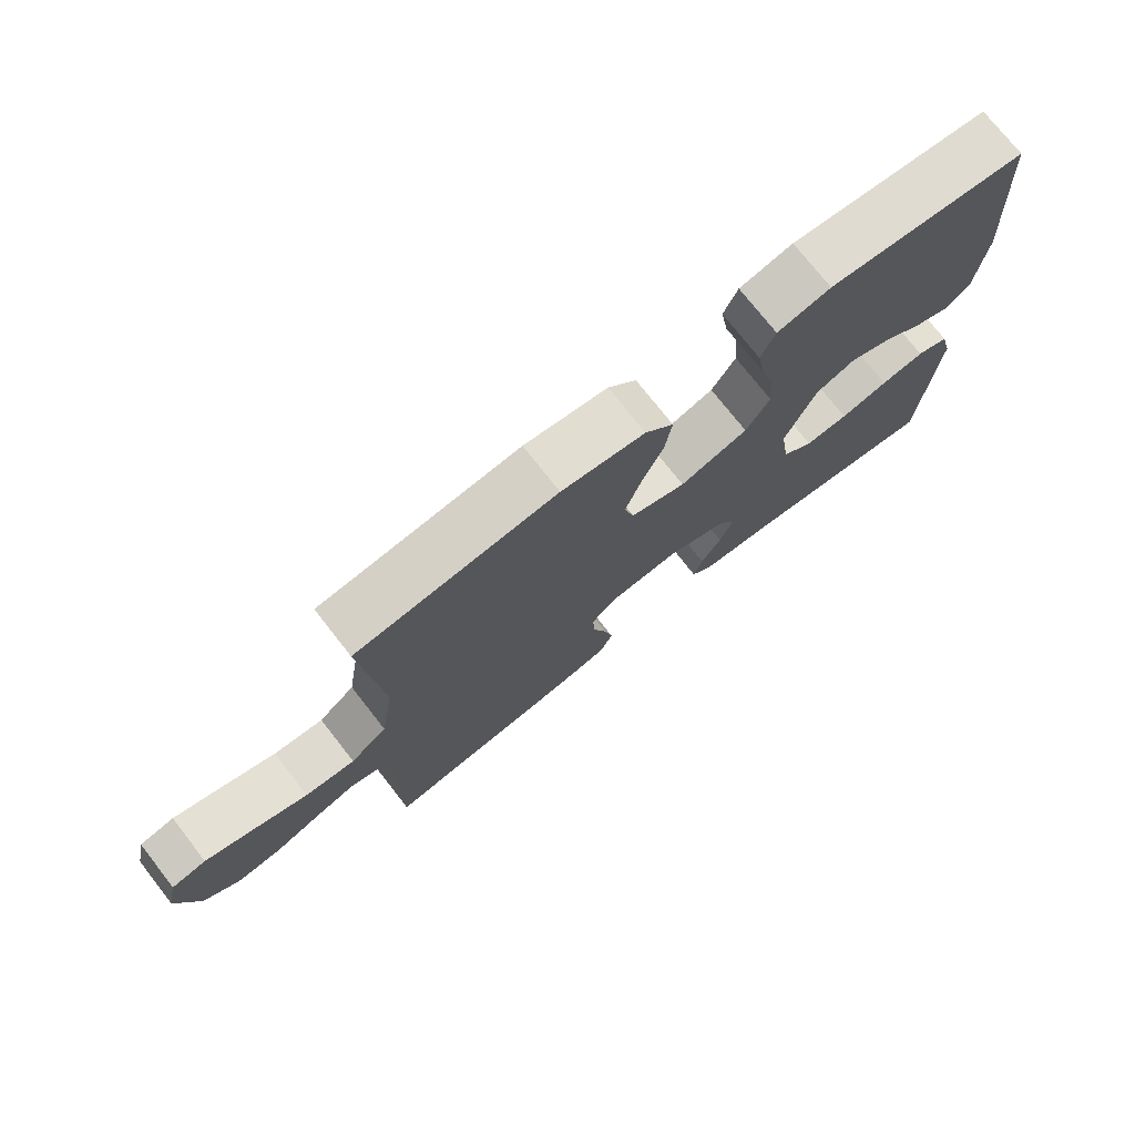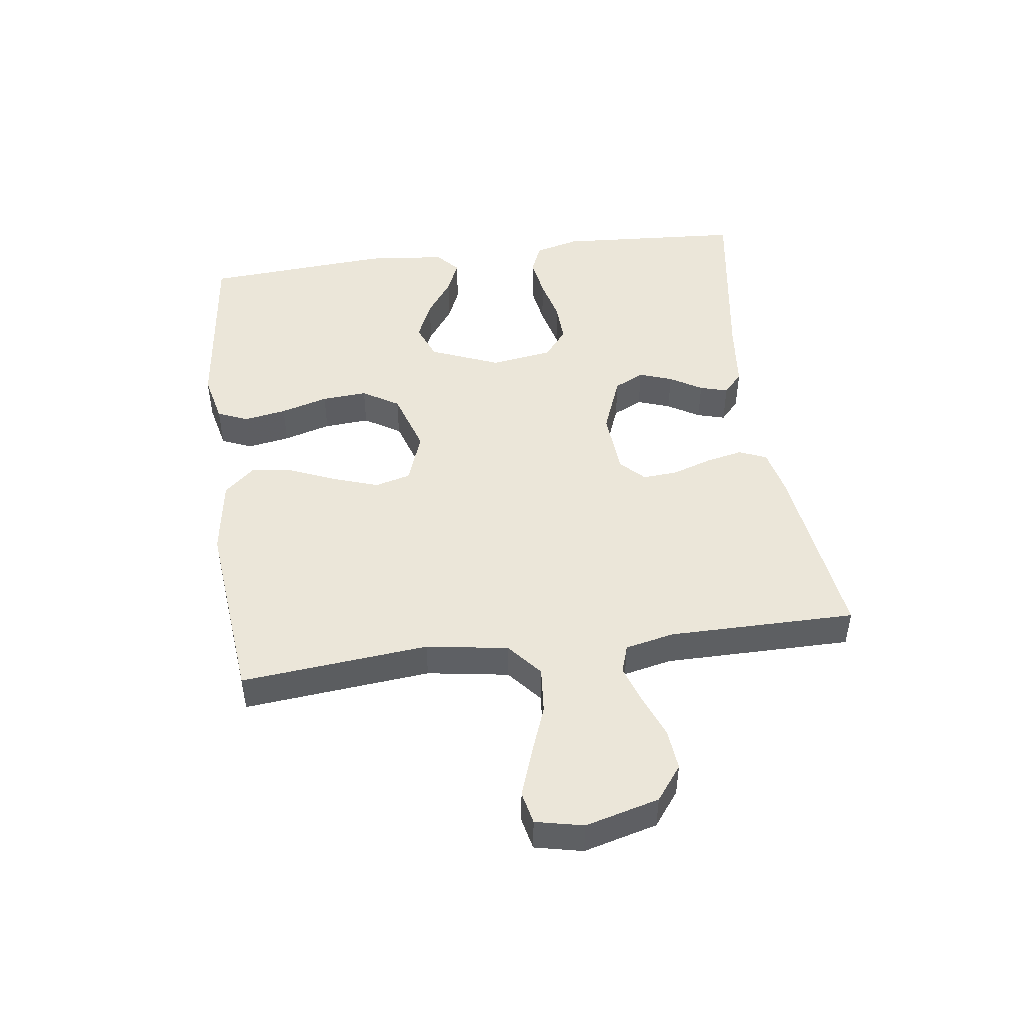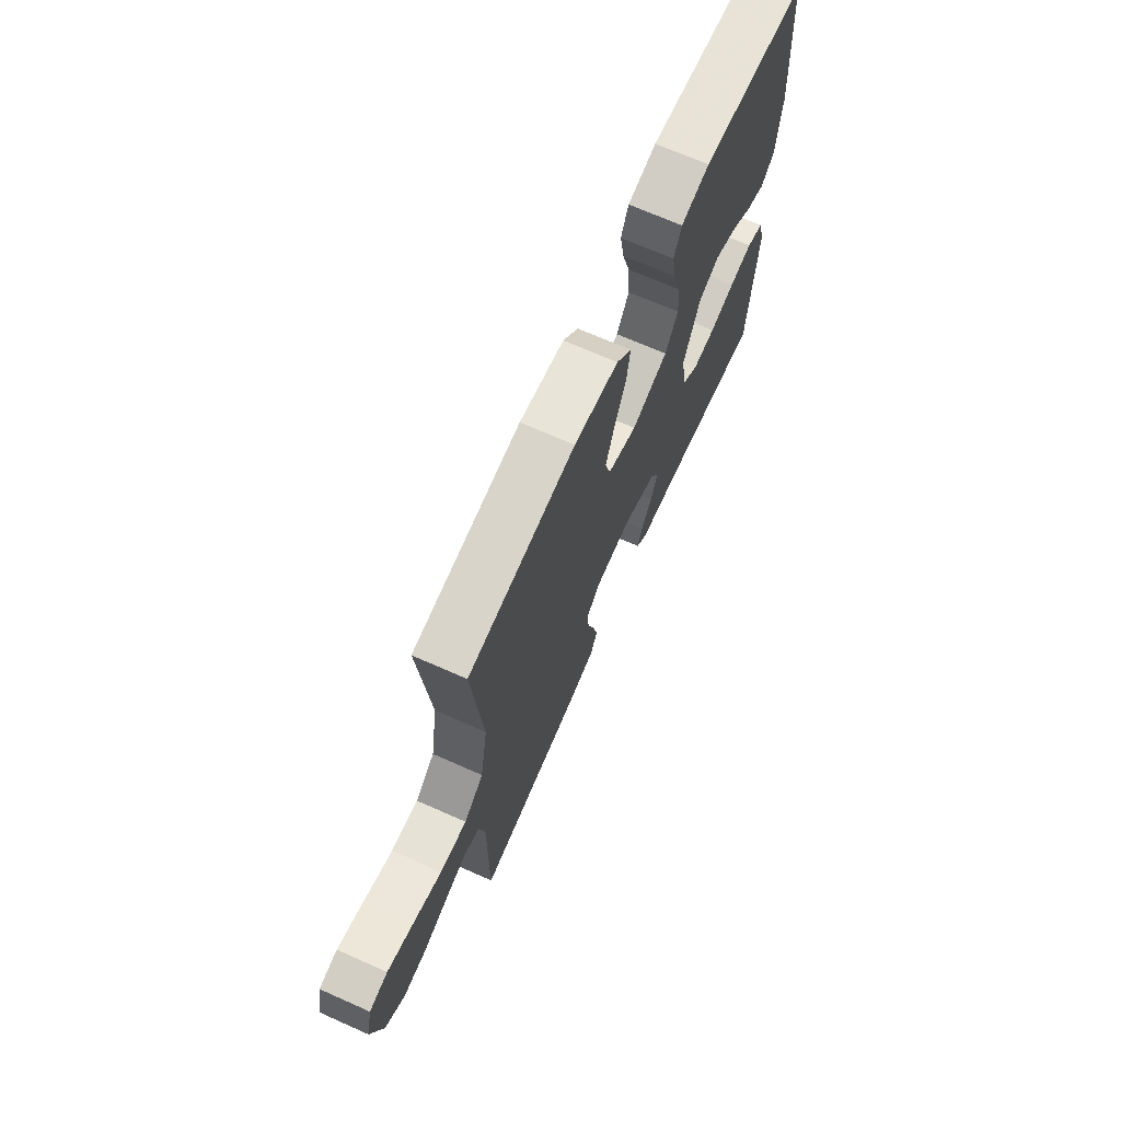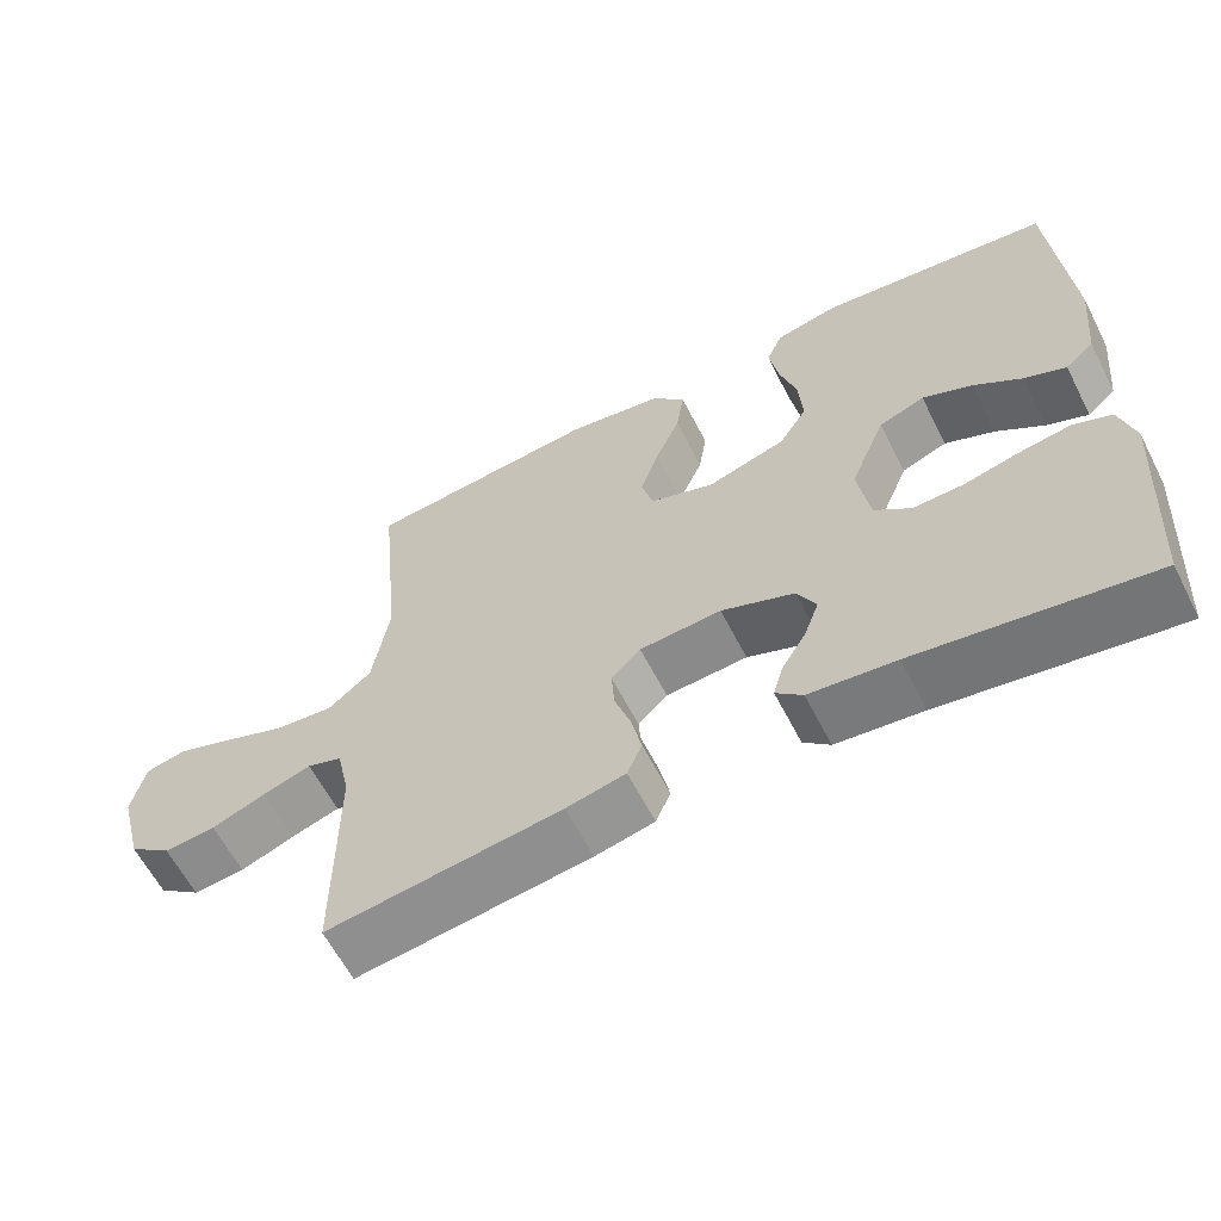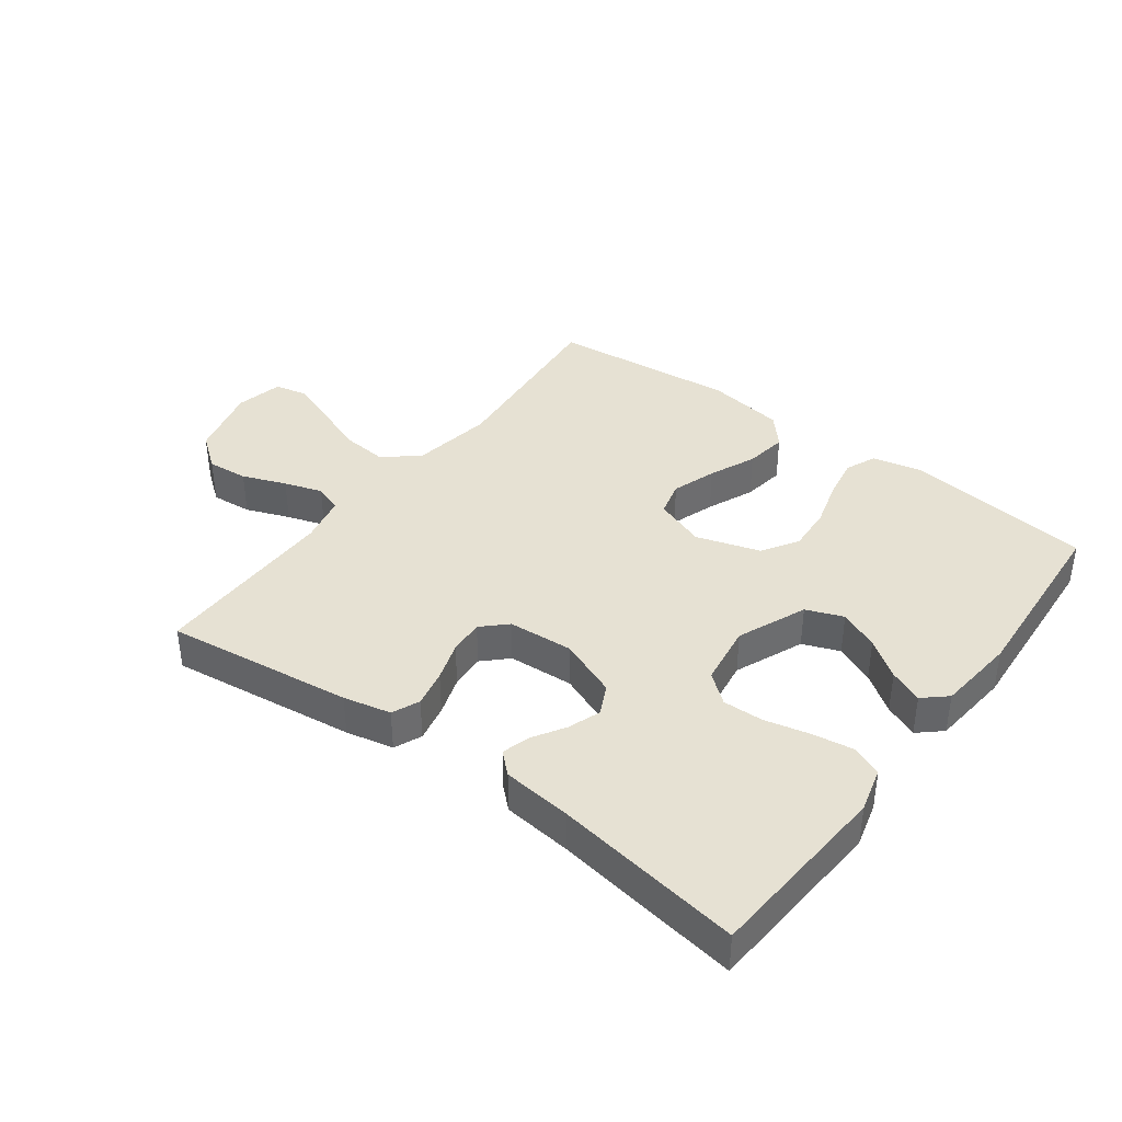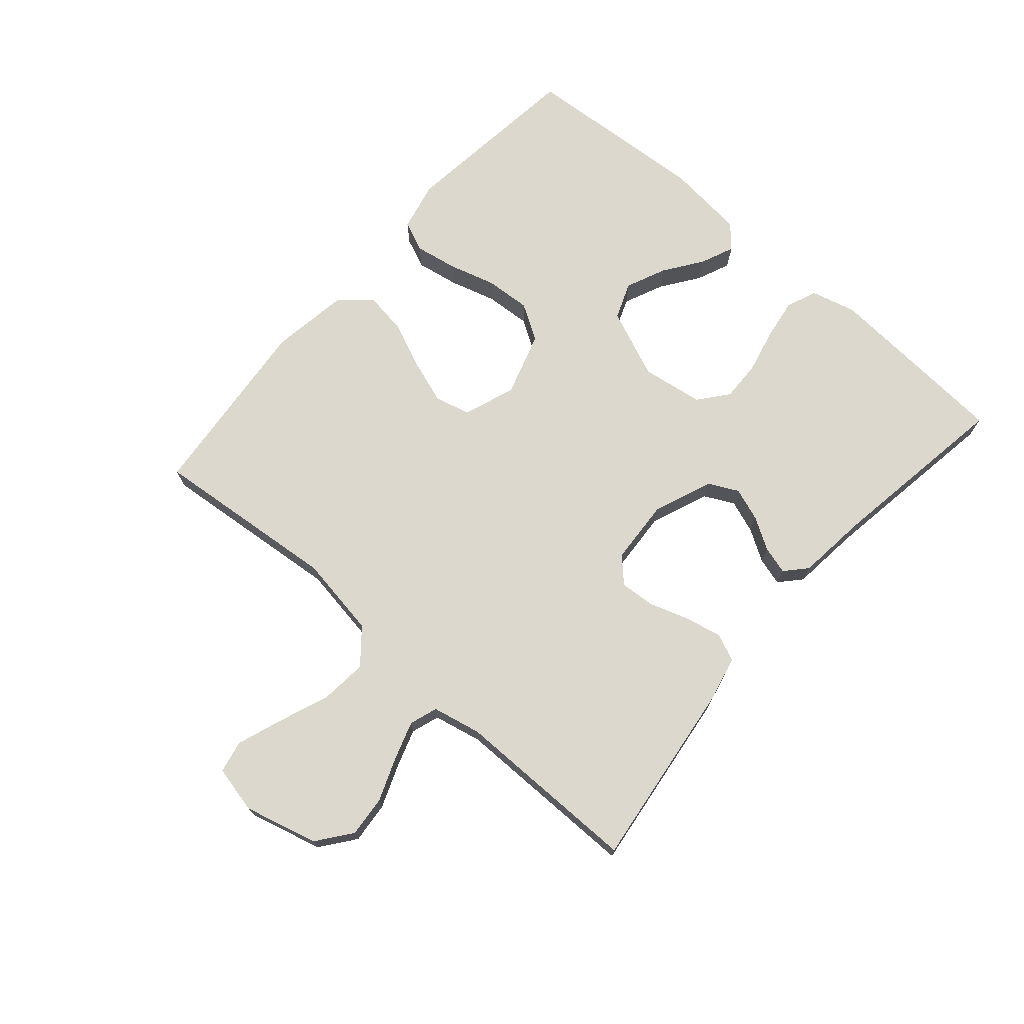
<metadata>
{"format":"obj","ext":"obj","renderer":"f3d","projection":"perspective","resolution":1024,"background":"white","views":[{"elev":74.7,"azim":141.9,"up":"+Z"},{"elev":47.1,"azim":82.2,"up":"+Y"},{"elev":69.5,"azim":113.9,"up":"+Z"},{"elev":-61.6,"azim":-152.9,"up":"+Z"},{"elev":38.9,"azim":-143.2,"up":"+Y"},{"elev":72.1,"azim":131.1,"up":"+Y"}]}
</metadata>
<code>
v 0.5 0.07 0.5
v 0.471 0.07 0.2
v 0.492 0.07 0.069
v 0.547 0.07 0.023
v 0.622 0.07 0.03
v 0.703 0.07 0.061
v 0.776 0.07 0.087
v 0.828 0.07 0.076
v 0.845 0.07 0
v 0.814 0.07 -0.118
v 0.759 0.07 -0.16
v 0.693 0.07 -0.154
v 0.623 0.07 -0.127
v 0.562 0.07 -0.107
v 0.517 0.07 -0.122
v 0.5 0.07 -0.2
v 0.5 0.07 -0.5
v 0.2 0.07 -0.461
v 0.124 0.07 -0.444
v 0.105 0.07 -0.4
v 0.118 0.07 -0.34
v 0.139 0.07 -0.277
v 0.143 0.07 -0.221
v 0.105 0.07 -0.184
v 0 0.07 -0.177
v -0.094 0.07 -0.214
v -0.118 0.07 -0.262
v -0.099 0.07 -0.315
v -0.068 0.07 -0.366
v -0.055 0.07 -0.411
v -0.089 0.07 -0.442
v -0.2 0.07 -0.454
v -0.5 0.07 -0.5
v -0.52 0.07 -0.2
v -0.501 0.07 -0.128
v -0.452 0.07 -0.108
v -0.386 0.07 -0.118
v -0.314 0.07 -0.135
v -0.249 0.07 -0.137
v -0.202 0.07 -0.099
v -0.187 0.07 0
v -0.233 0.07 0.111
v -0.292 0.07 0.134
v -0.356 0.07 0.106
v -0.417 0.07 0.063
v -0.471 0.07 0.04
v -0.508 0.07 0.073
v -0.521 0.07 0.2
v -0.5 0.07 0.5
v -0.2 0.07 0.535
v -0.12 0.07 0.517
v -0.099 0.07 0.468
v -0.111 0.07 0.4
v -0.133 0.07 0.324
v -0.138 0.07 0.251
v -0.102 0.07 0.193
v 0 0.07 0.161
v 0.083 0.07 0.191
v 0.098 0.07 0.248
v 0.074 0.07 0.319
v 0.042 0.07 0.394
v 0.032 0.07 0.462
v 0.075 0.07 0.511
v 0.2 0.07 0.53
v 0.5 0 0.5
v 0.471 0 0.2
v 0.492 0 0.069
v 0.547 0 0.023
v 0.622 0 0.03
v 0.703 0 0.061
v 0.776 0 0.087
v 0.828 0 0.076
v 0.845 0 0
v 0.814 0 -0.118
v 0.759 0 -0.16
v 0.693 0 -0.154
v 0.623 0 -0.127
v 0.562 0 -0.107
v 0.517 0 -0.122
v 0.5 0 -0.2
v 0.5 0 -0.5
v 0.2 0 -0.461
v 0.124 0 -0.444
v 0.105 0 -0.4
v 0.118 0 -0.34
v 0.139 0 -0.277
v 0.143 0 -0.221
v 0.105 0 -0.184
v 0 0 -0.177
v -0.094 0 -0.214
v -0.118 0 -0.262
v -0.099 0 -0.315
v -0.068 0 -0.366
v -0.055 0 -0.411
v -0.089 0 -0.442
v -0.2 0 -0.454
v -0.5 0 -0.5
v -0.52 0 -0.2
v -0.501 0 -0.128
v -0.452 0 -0.108
v -0.386 0 -0.118
v -0.314 0 -0.135
v -0.249 0 -0.137
v -0.202 0 -0.099
v -0.187 0 0
v -0.233 0 0.111
v -0.292 0 0.134
v -0.356 0 0.106
v -0.417 0 0.063
v -0.471 0 0.04
v -0.508 0 0.073
v -0.521 0 0.2
v -0.5 0 0.5
v -0.2 0 0.535
v -0.12 0 0.517
v -0.099 0 0.468
v -0.111 0 0.4
v -0.133 0 0.324
v -0.138 0 0.251
v -0.102 0 0.193
v 0 0 0.161
v 0.083 0 0.191
v 0.098 0 0.248
v 0.074 0 0.319
v 0.042 0 0.394
v 0.032 0 0.462
v 0.075 0 0.511
v 0.2 0 0.53
f 63 64 1 2
f 60 61 62 63
f 59 60 63 2
f 58 59 2 3
f 57 58 3 4
f 51 52 53 54
f 51 54 55
f 50 51 55
f 49 50 55
f 48 49 55 56
f 44 45 46 47
f 43 44 47 48
f 35 36 37 38
f 33 34 35 38
f 32 33 38 39
f 31 32 39 40
f 28 29 30 31
f 27 28 31 40
f 19 20 21 22
f 17 18 19 22
f 16 17 22 23
f 15 16 23 24
f 10 11 12 13
f 10 13 14
f 9 10 14
f 5 6 7 8
f 5 8 9 14
f 43 48 56 57
f 42 43 57 4
f 41 42 4
f 26 27 40 41
f 25 26 41
f 25 41 4
f 14 15 24 25
f 4 5 14 25
f 66 65 128 127
f 127 126 125 124
f 66 127 124 123
f 67 66 123 122
f 68 67 122 121
f 118 117 116 115
f 119 118 115
f 119 115 114
f 119 114 113
f 120 119 113 112
f 111 110 109 108
f 112 111 108 107
f 102 101 100 99
f 102 99 98 97
f 103 102 97 96
f 104 103 96 95
f 95 94 93 92
f 104 95 92 91
f 86 85 84 83
f 86 83 82 81
f 87 86 81 80
f 88 87 80 79
f 77 76 75 74
f 78 77 74
f 78 74 73
f 72 71 70 69
f 78 73 72 69
f 121 120 112 107
f 68 121 107 106
f 68 106 105
f 105 104 91 90
f 105 90 89
f 68 105 89
f 89 88 79 78
f 89 78 69 68
f 1 65 66 2
f 2 66 67 3
f 3 67 68 4
f 4 68 69 5
f 5 69 70 6
f 6 70 71 7
f 7 71 72 8
f 8 72 73 9
f 9 73 74 10
f 10 74 75 11
f 11 75 76 12
f 12 76 77 13
f 13 77 78 14
f 14 78 79 15
f 15 79 80 16
f 16 80 81 17
f 17 81 82 18
f 18 82 83 19
f 19 83 84 20
f 20 84 85 21
f 21 85 86 22
f 22 86 87 23
f 23 87 88 24
f 24 88 89 25
f 25 89 90 26
f 26 90 91 27
f 27 91 92 28
f 28 92 93 29
f 29 93 94 30
f 30 94 95 31
f 31 95 96 32
f 32 96 97 33
f 33 97 98 34
f 34 98 99 35
f 35 99 100 36
f 36 100 101 37
f 37 101 102 38
f 38 102 103 39
f 39 103 104 40
f 40 104 105 41
f 41 105 106 42
f 42 106 107 43
f 43 107 108 44
f 44 108 109 45
f 45 109 110 46
f 46 110 111 47
f 47 111 112 48
f 48 112 113 49
f 49 113 114 50
f 50 114 115 51
f 51 115 116 52
f 52 116 117 53
f 53 117 118 54
f 54 118 119 55
f 55 119 120 56
f 56 120 121 57
f 57 121 122 58
f 58 122 123 59
f 59 123 124 60
f 60 124 125 61
f 61 125 126 62
f 62 126 127 63
f 63 127 128 64
f 64 128 65 1

</code>
